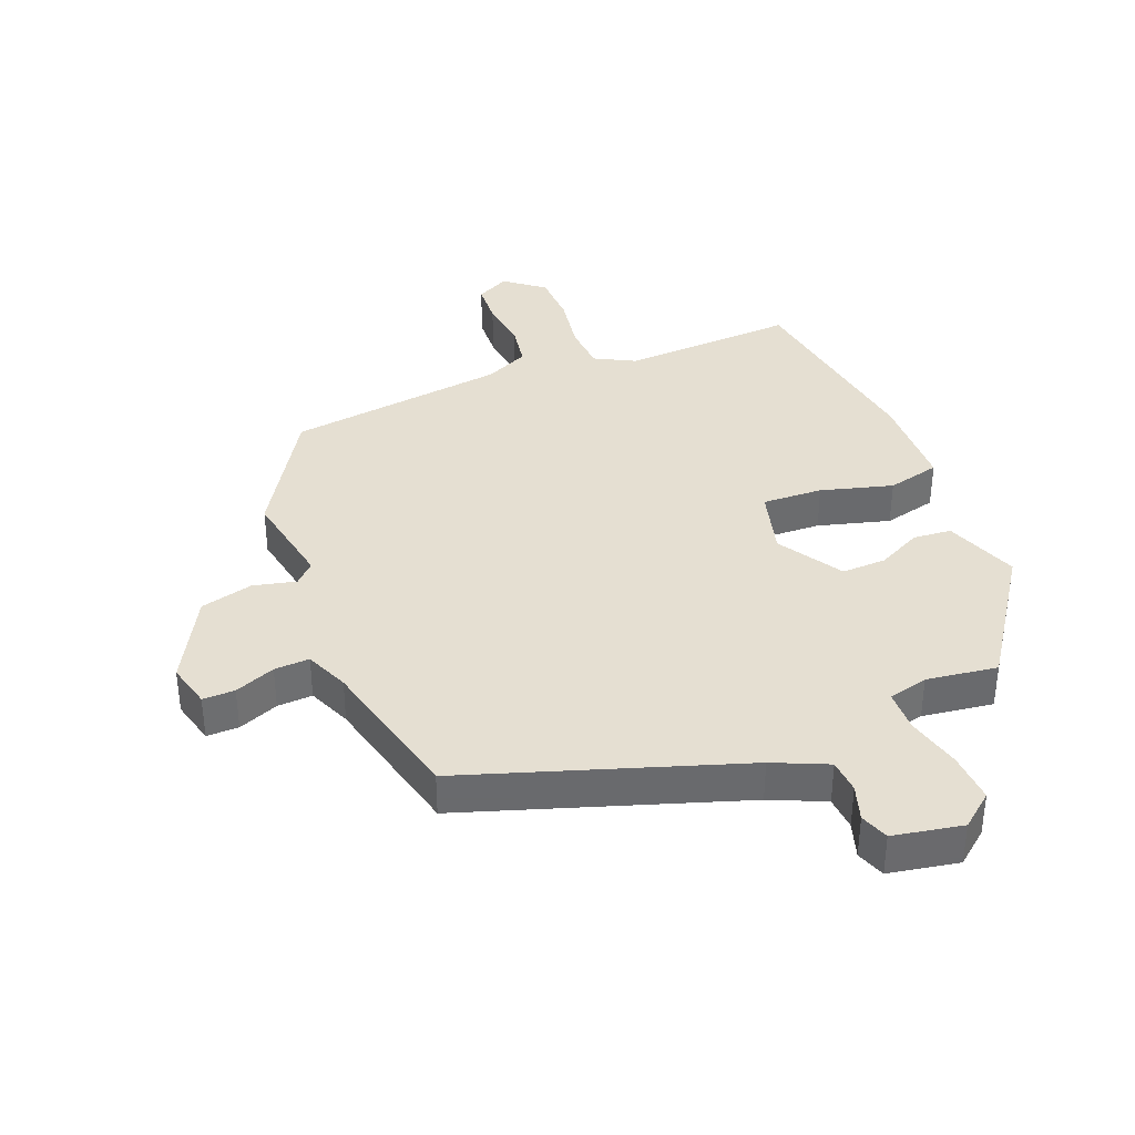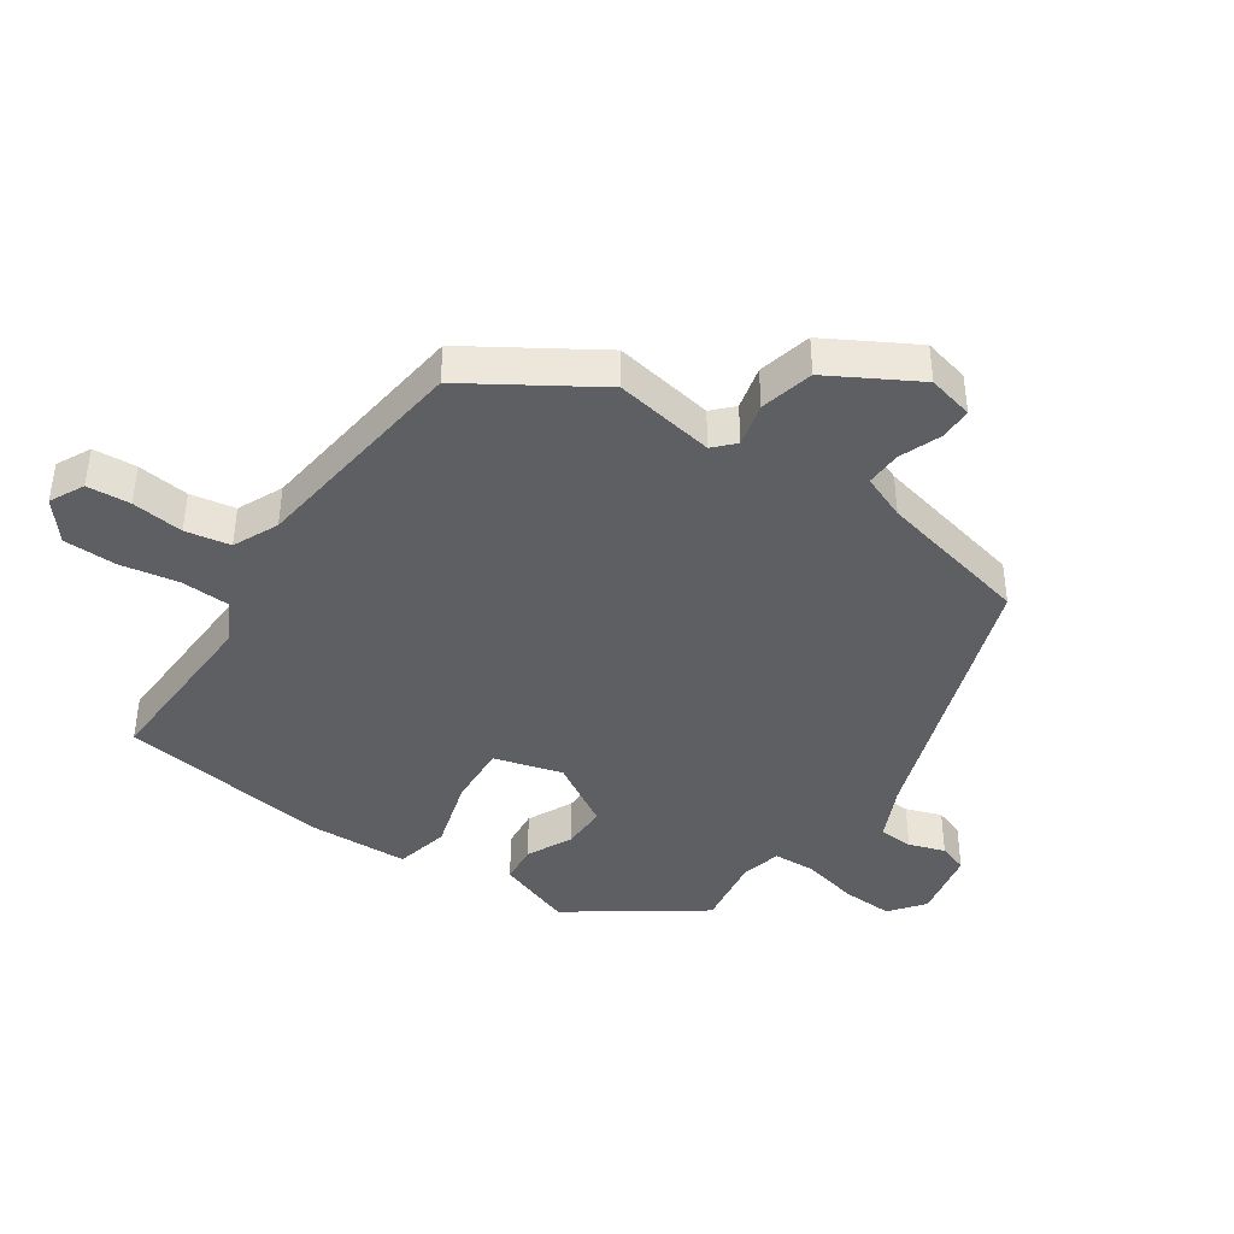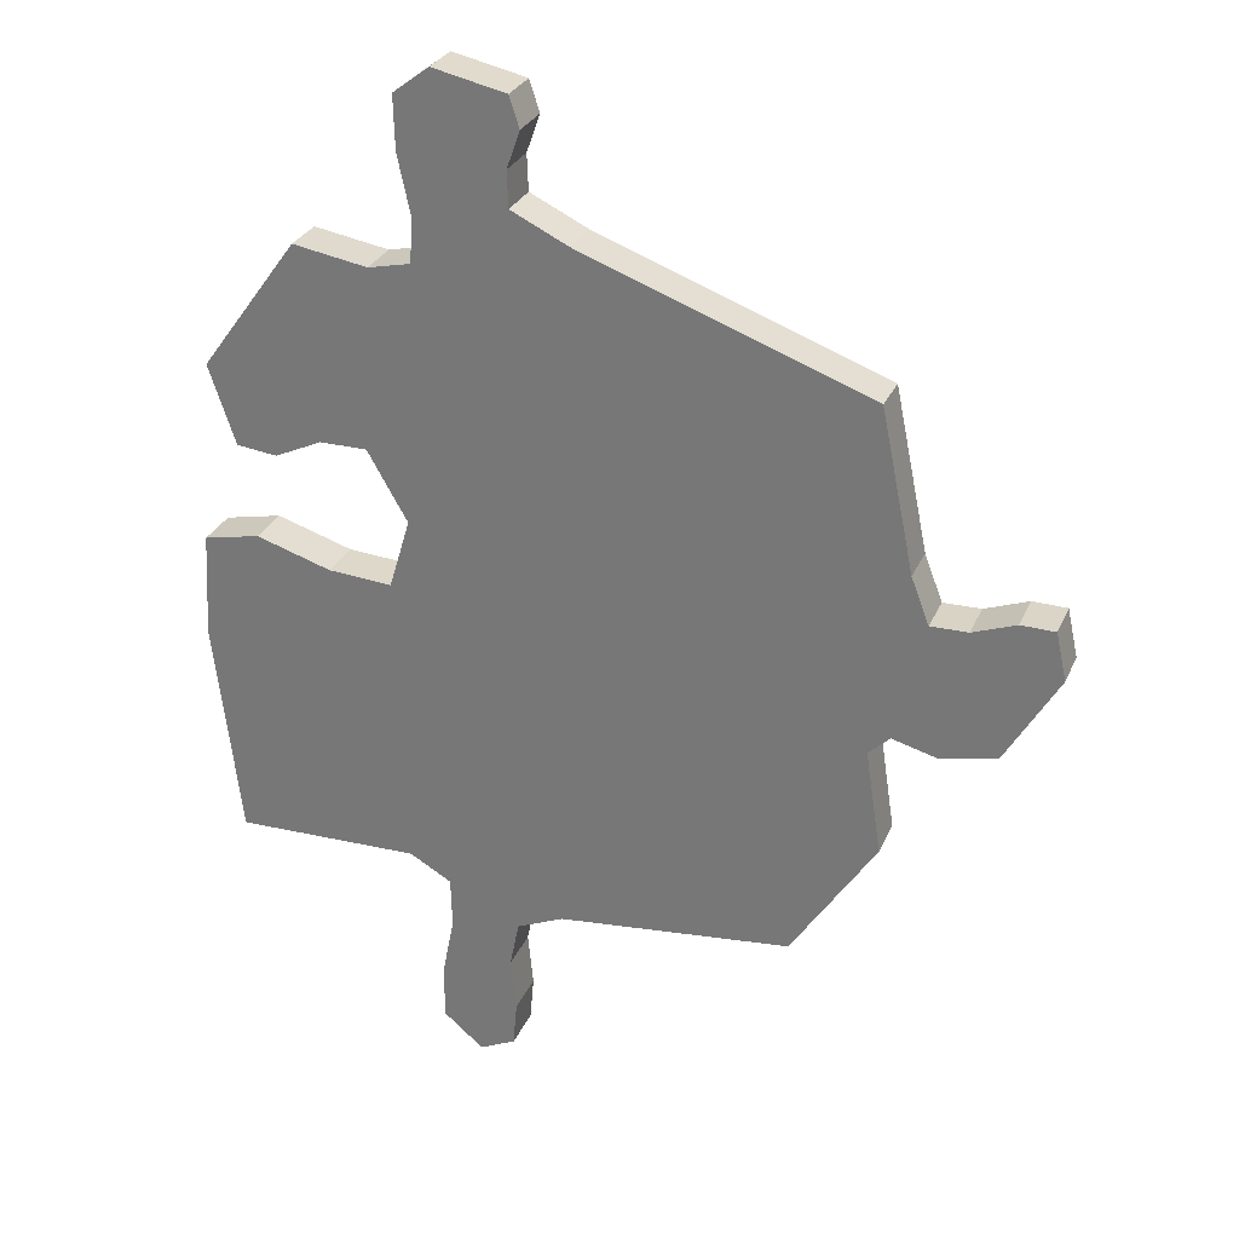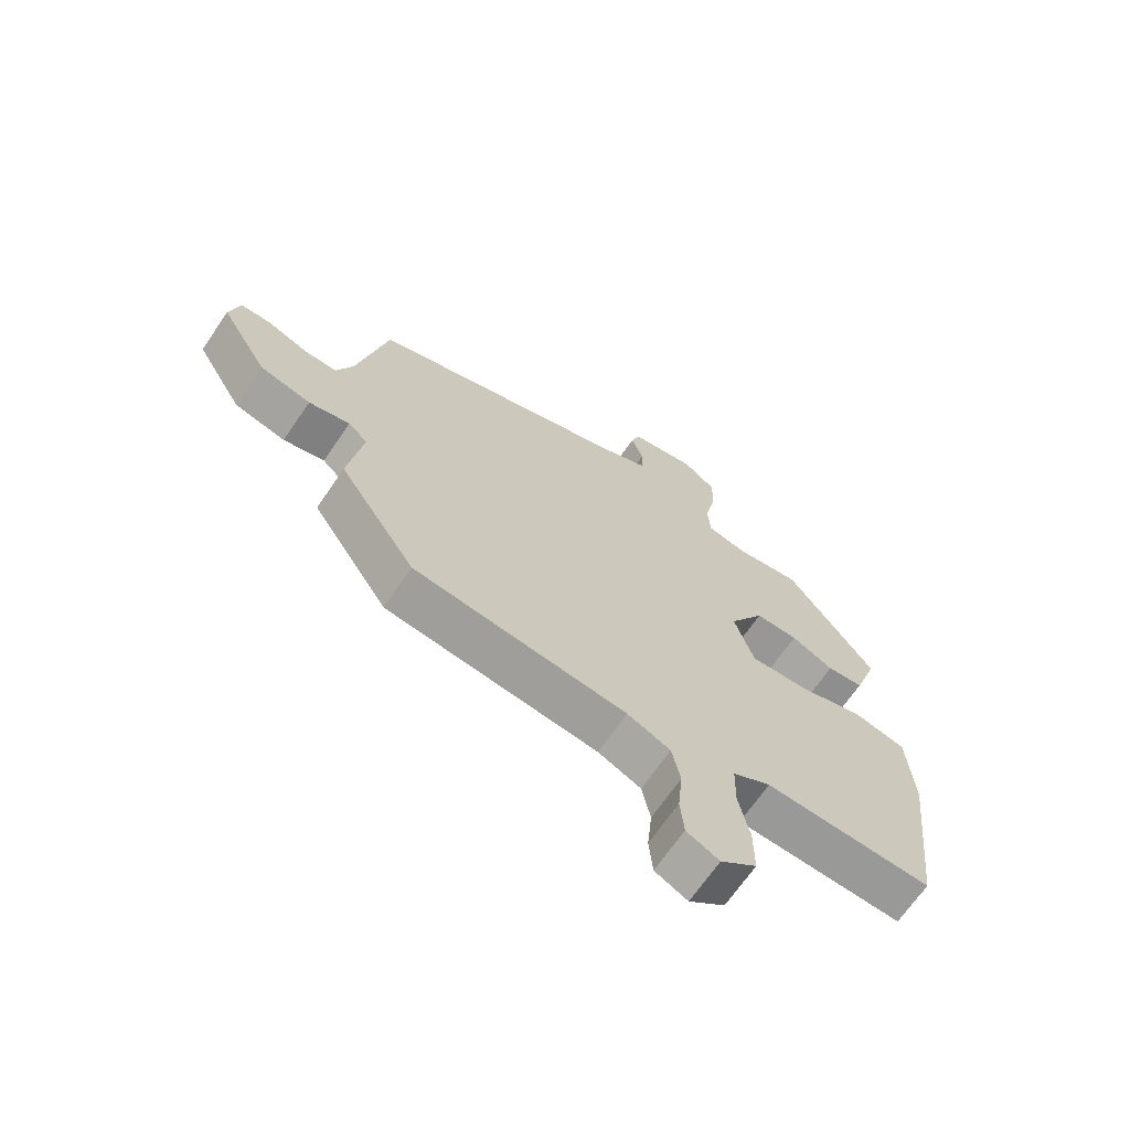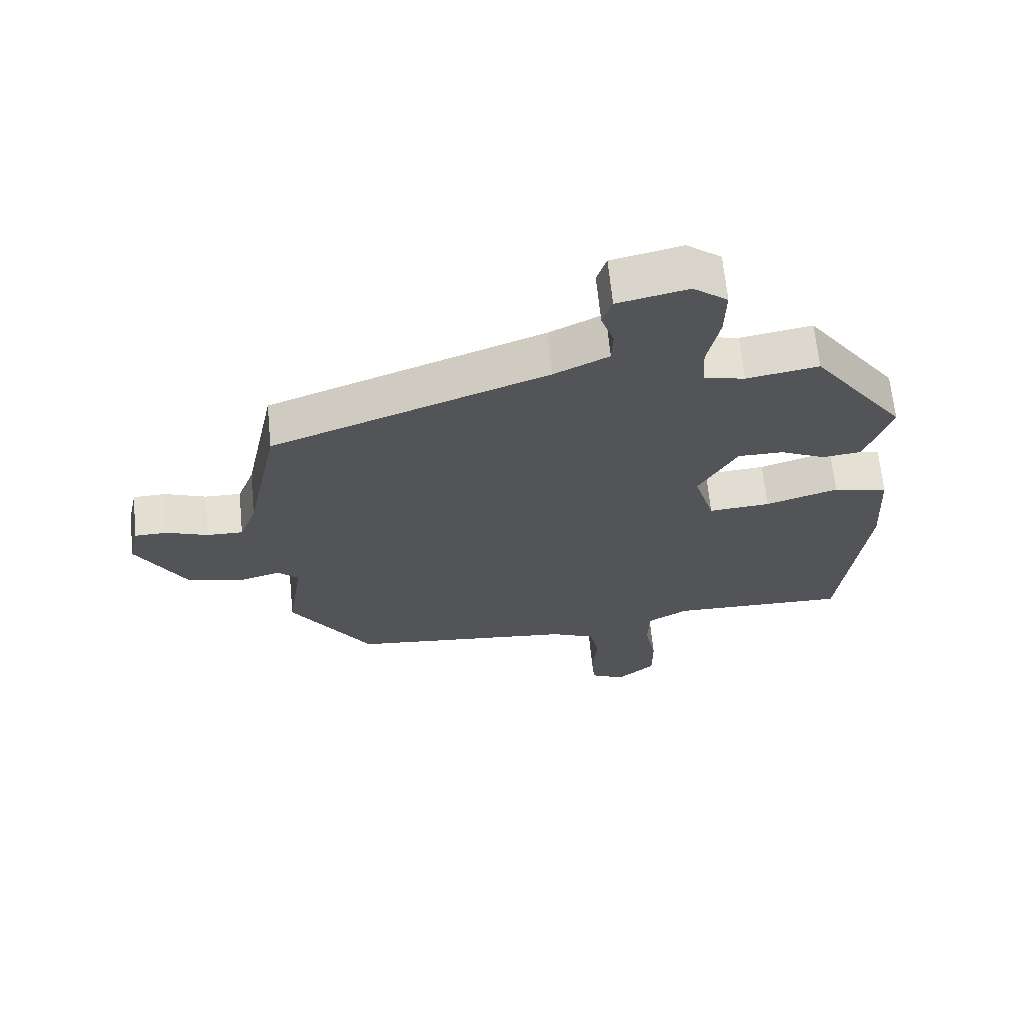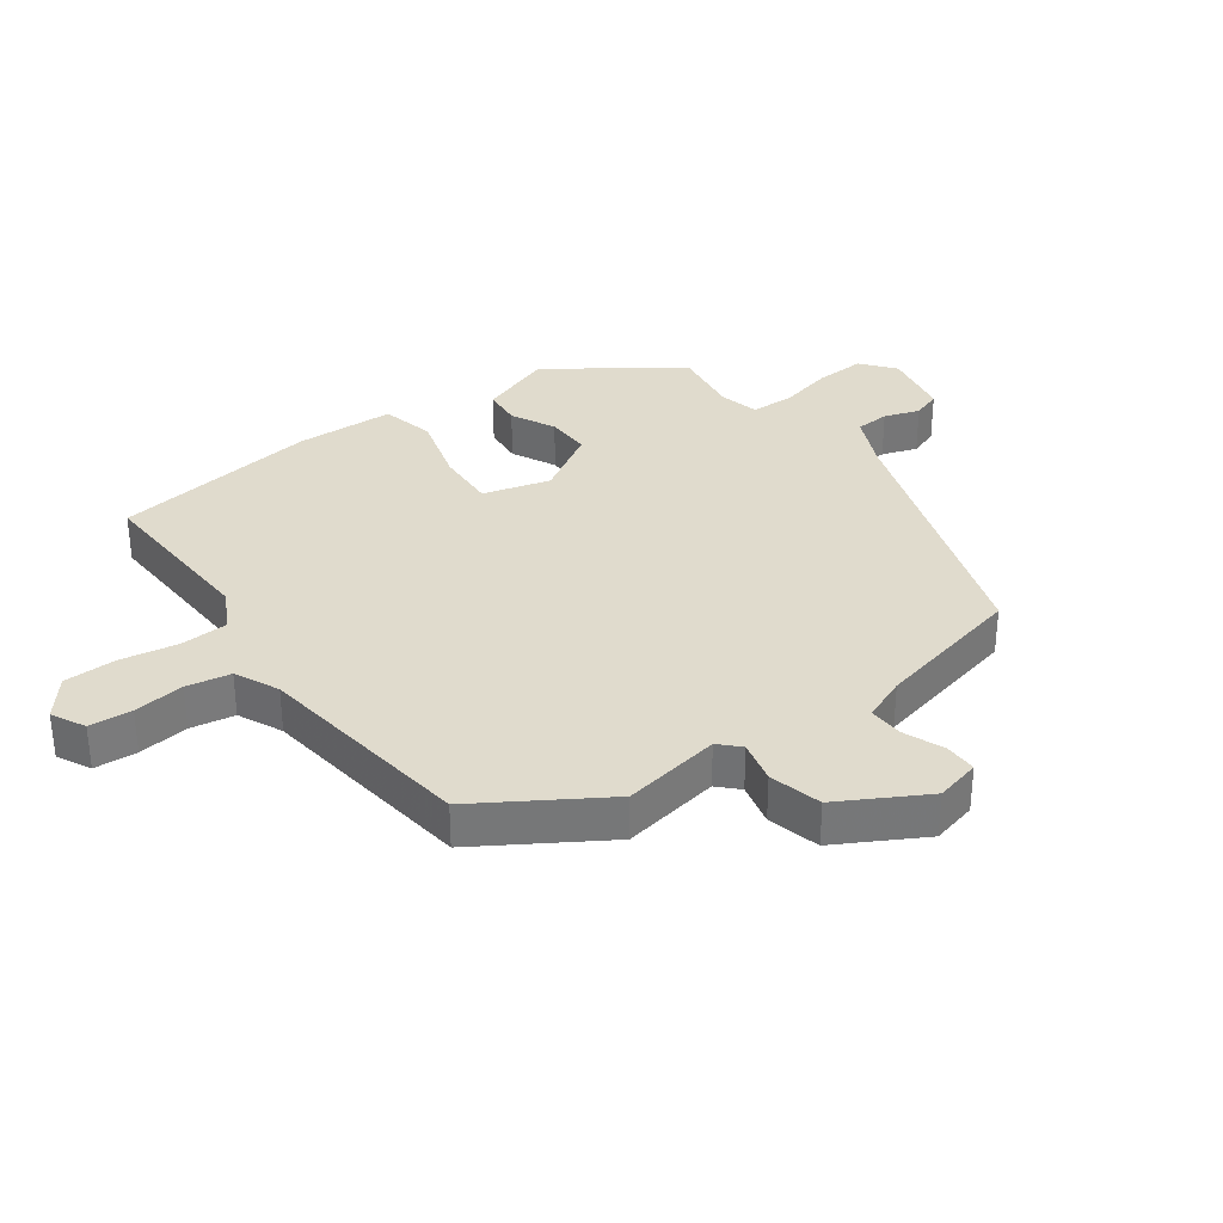
<metadata>
{"format":"obj","ext":"obj","renderer":"f3d","projection":"perspective","resolution":1024,"background":"white","views":[{"elev":37.3,"azim":-23.5,"up":"+Y"},{"elev":-41.4,"azim":-125.2,"up":"+Y"},{"elev":28.9,"azim":-159.7,"up":"+Z"},{"elev":-68.3,"azim":-34.4,"up":"+Z"},{"elev":65.9,"azim":-5.6,"up":"+Z"},{"elev":33.3,"azim":-127.4,"up":"+Y"}]}
</metadata>
<code>
v 0.357 0.07 0.477
v 0.503 0.07 0.277
v 0.463 0.07 0.158
v 0.402 0.07 0.151
v 0.331 0.07 0.184
v 0.26 0.07 0.184
v 0.2 0.07 0.08
v 0.232 0.07 -0.026
v 0.328 0.07 -0.019
v 0.441 0.07 0.016
v 0.526 0.07 -0.002
v 0.535 0.07 -0.159
v 0.496 0.07 -0.489
v 0.218 0.07 -0.483
v 0.155 0.07 -0.519
v 0.153 0.07 -0.595
v 0.171 0.07 -0.686
v 0.171 0.07 -0.769
v 0.111 0.07 -0.819
v 0.057 0.07 -0.793
v 0.051 0.07 -0.725
v 0.059 0.07 -0.644
v 0.045 0.07 -0.574
v -0.026 0.07 -0.543
v -0.378 0.07 -0.506
v -0.505 0.07 -0.312
v -0.481 0.07 -0.155
v -0.513 0.07 -0.125
v -0.581 0.07 -0.143
v -0.665 0.07 -0.124
v -0.744 0.07 0.011
v -0.728 0.07 0.083
v -0.677 0.07 0.084
v -0.612 0.07 0.06
v -0.556 0.07 0.059
v -0.529 0.07 0.129
v -0.479 0.07 0.37
v -0.048 0.07 0.527
v 0.037 0.07 0.568
v 0.039 0.07 0.622
v 0.019 0.07 0.678
v 0.034 0.07 0.724
v 0.144 0.07 0.748
v 0.198 0.07 0.707
v 0.196 0.07 0.627
v 0.177 0.07 0.539
v 0.181 0.07 0.472
v 0.245 0.07 0.458
v 0.357 0 0.477
v 0.503 0 0.277
v 0.463 0 0.158
v 0.402 0 0.151
v 0.331 0 0.184
v 0.26 0 0.184
v 0.2 0 0.08
v 0.232 0 -0.026
v 0.328 0 -0.019
v 0.441 0 0.016
v 0.526 0 -0.002
v 0.535 0 -0.159
v 0.496 0 -0.489
v 0.218 0 -0.483
v 0.155 0 -0.519
v 0.153 0 -0.595
v 0.171 0 -0.686
v 0.171 0 -0.769
v 0.111 0 -0.819
v 0.057 0 -0.793
v 0.051 0 -0.725
v 0.059 0 -0.644
v 0.045 0 -0.574
v -0.026 0 -0.543
v -0.378 0 -0.506
v -0.505 0 -0.312
v -0.481 0 -0.155
v -0.513 0 -0.125
v -0.581 0 -0.143
v -0.665 0 -0.124
v -0.744 0 0.011
v -0.728 0 0.083
v -0.677 0 0.084
v -0.612 0 0.06
v -0.556 0 0.059
v -0.529 0 0.129
v -0.479 0 0.37
v -0.048 0 0.527
v 0.037 0 0.568
v 0.039 0 0.622
v 0.019 0 0.678
v 0.034 0 0.724
v 0.144 0 0.748
v 0.198 0 0.707
v 0.196 0 0.627
v 0.177 0 0.539
v 0.181 0 0.472
v 0.245 0 0.458
f 44 45 46
f 43 44 46
f 42 43 46
f 41 42 46
f 40 41 46
f 39 40 46 47
f 38 39 47
f 36 37 38 47
f 35 36 47 48
f 32 33 34
f 31 32 34
f 30 31 34
f 29 30 34
f 28 29 34
f 27 28 34 35
f 24 25 26 27
f 27 35 48
f 24 27 48
f 23 24 48
f 20 21 22
f 19 20 22
f 18 19 22
f 17 18 22
f 16 17 22
f 15 16 22 23
f 14 15 23
f 12 13 14
f 11 12 14
f 10 11 14
f 9 10 14
f 8 9 14 23
f 7 8 23
f 3 4 5
f 2 3 5
f 1 2 5
f 48 1 5
f 48 5 6
f 7 23 48
f 6 7 48
f 94 93 92
f 94 92 91
f 94 91 90
f 94 90 89
f 94 89 88
f 95 94 88 87
f 95 87 86
f 95 86 85 84
f 96 95 84 83
f 82 81 80
f 82 80 79
f 82 79 78
f 82 78 77
f 82 77 76
f 83 82 76 75
f 75 74 73 72
f 96 83 75
f 96 75 72
f 96 72 71
f 70 69 68
f 70 68 67
f 70 67 66
f 70 66 65
f 70 65 64
f 71 70 64 63
f 71 63 62
f 62 61 60
f 62 60 59
f 62 59 58
f 62 58 57
f 71 62 57 56
f 71 56 55
f 53 52 51
f 53 51 50
f 53 50 49
f 53 49 96
f 54 53 96
f 96 71 55
f 96 55 54
f 1 49 50 2
f 2 50 51 3
f 3 51 52 4
f 4 52 53 5
f 5 53 54 6
f 6 54 55 7
f 7 55 56 8
f 8 56 57 9
f 9 57 58 10
f 10 58 59 11
f 11 59 60 12
f 12 60 61 13
f 13 61 62 14
f 14 62 63 15
f 15 63 64 16
f 16 64 65 17
f 17 65 66 18
f 18 66 67 19
f 19 67 68 20
f 20 68 69 21
f 21 69 70 22
f 22 70 71 23
f 23 71 72 24
f 24 72 73 25
f 25 73 74 26
f 26 74 75 27
f 27 75 76 28
f 28 76 77 29
f 29 77 78 30
f 30 78 79 31
f 31 79 80 32
f 32 80 81 33
f 33 81 82 34
f 34 82 83 35
f 35 83 84 36
f 36 84 85 37
f 37 85 86 38
f 38 86 87 39
f 39 87 88 40
f 40 88 89 41
f 41 89 90 42
f 42 90 91 43
f 43 91 92 44
f 44 92 93 45
f 45 93 94 46
f 46 94 95 47
f 47 95 96 48
f 48 96 49 1

</code>
